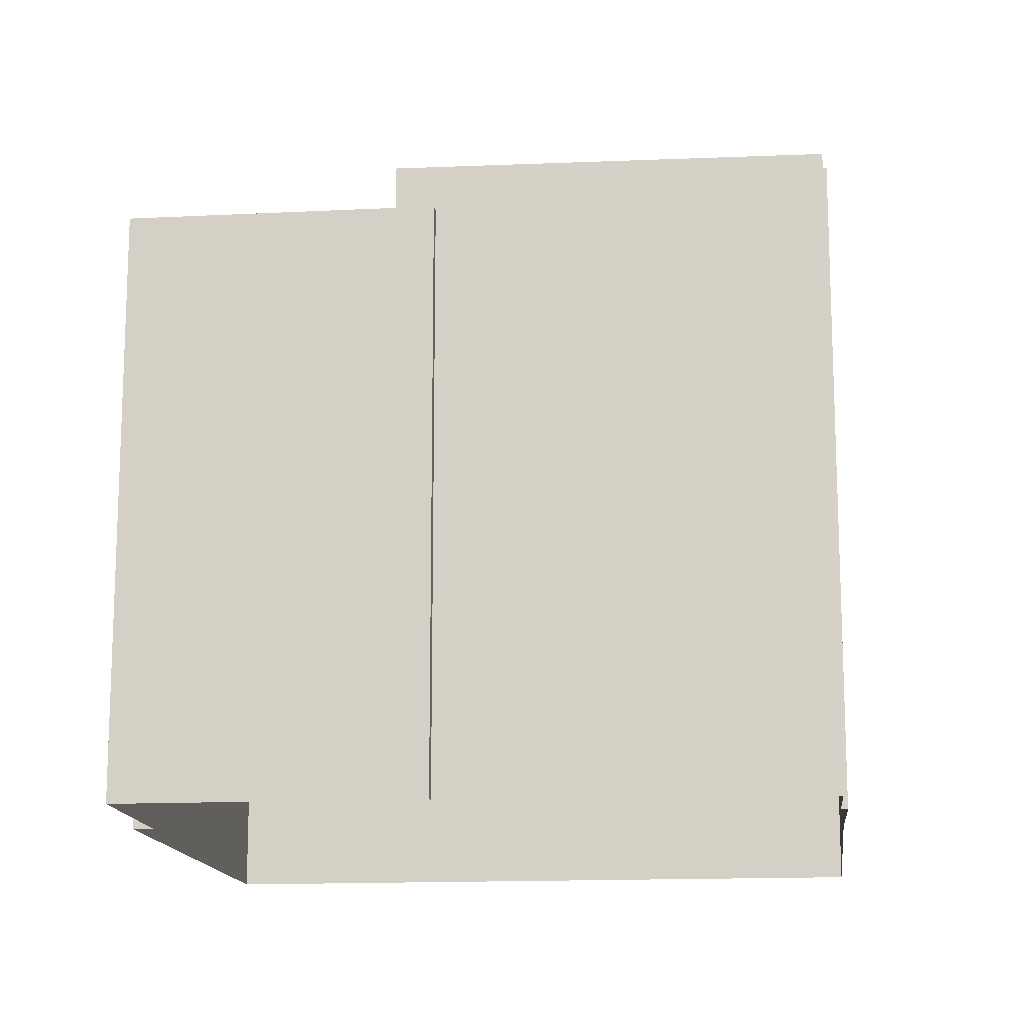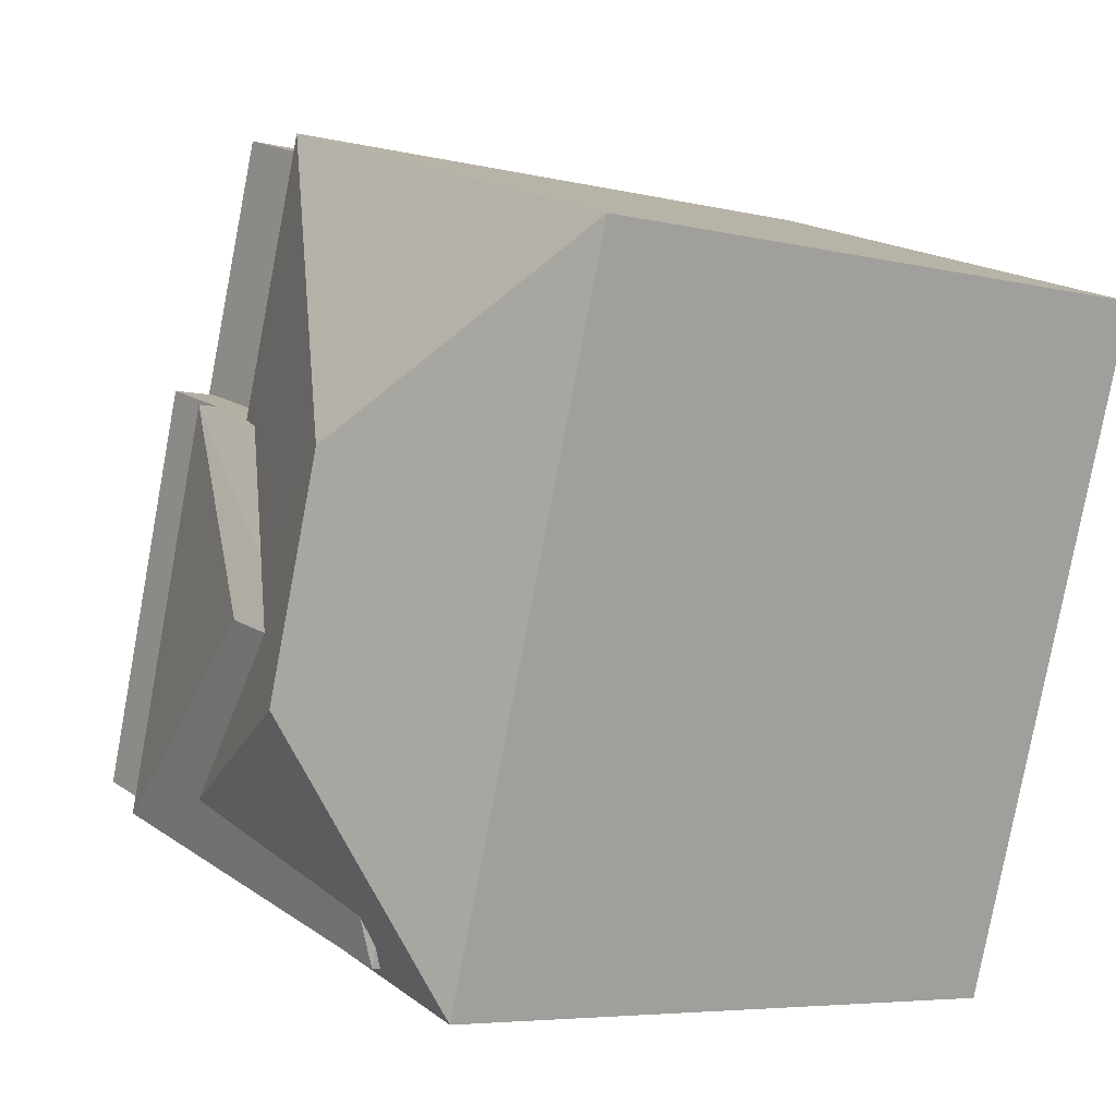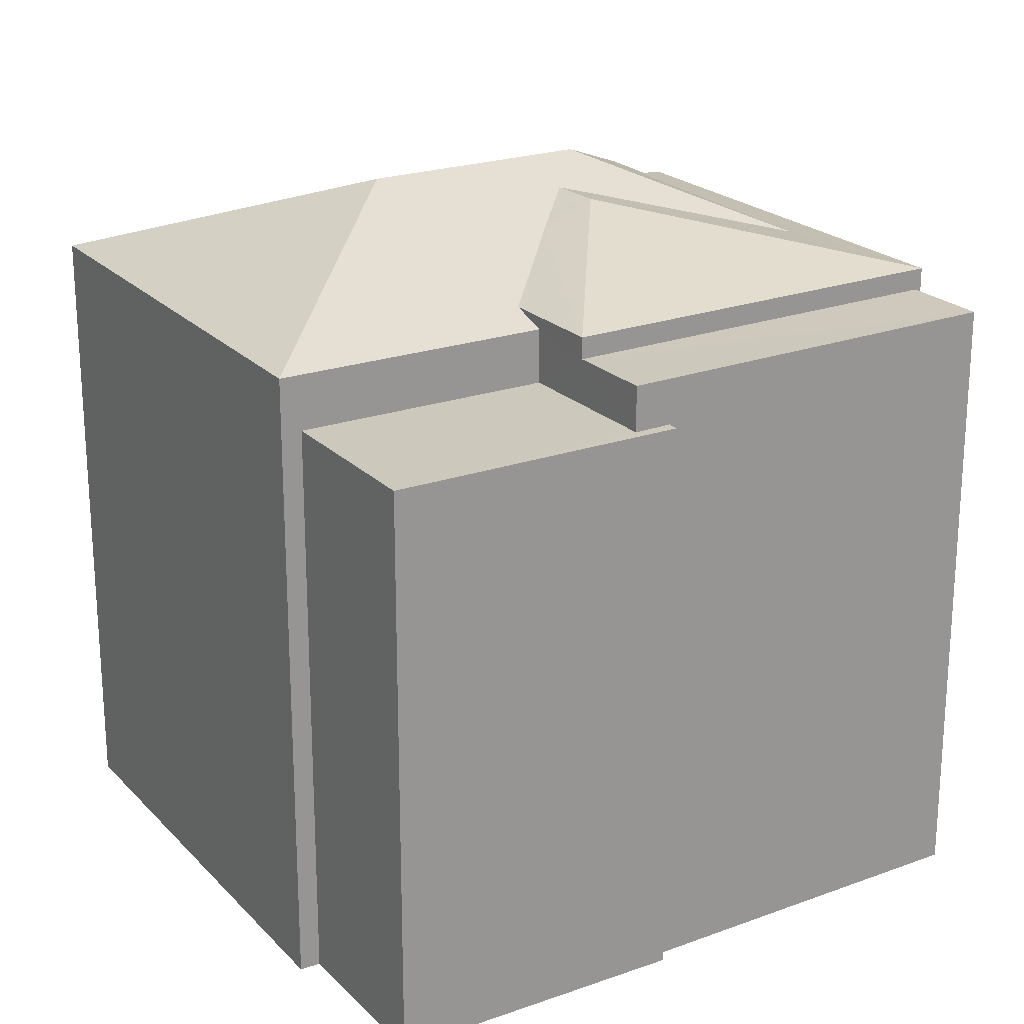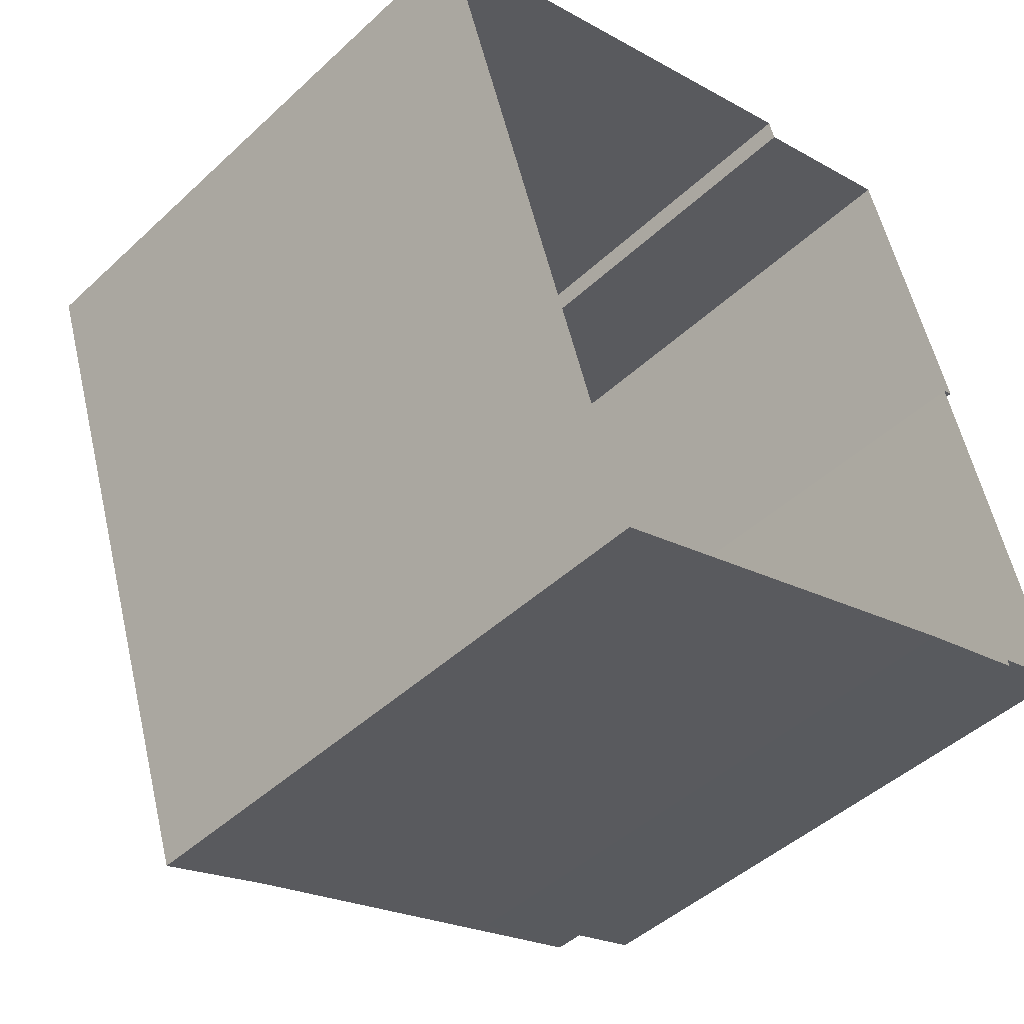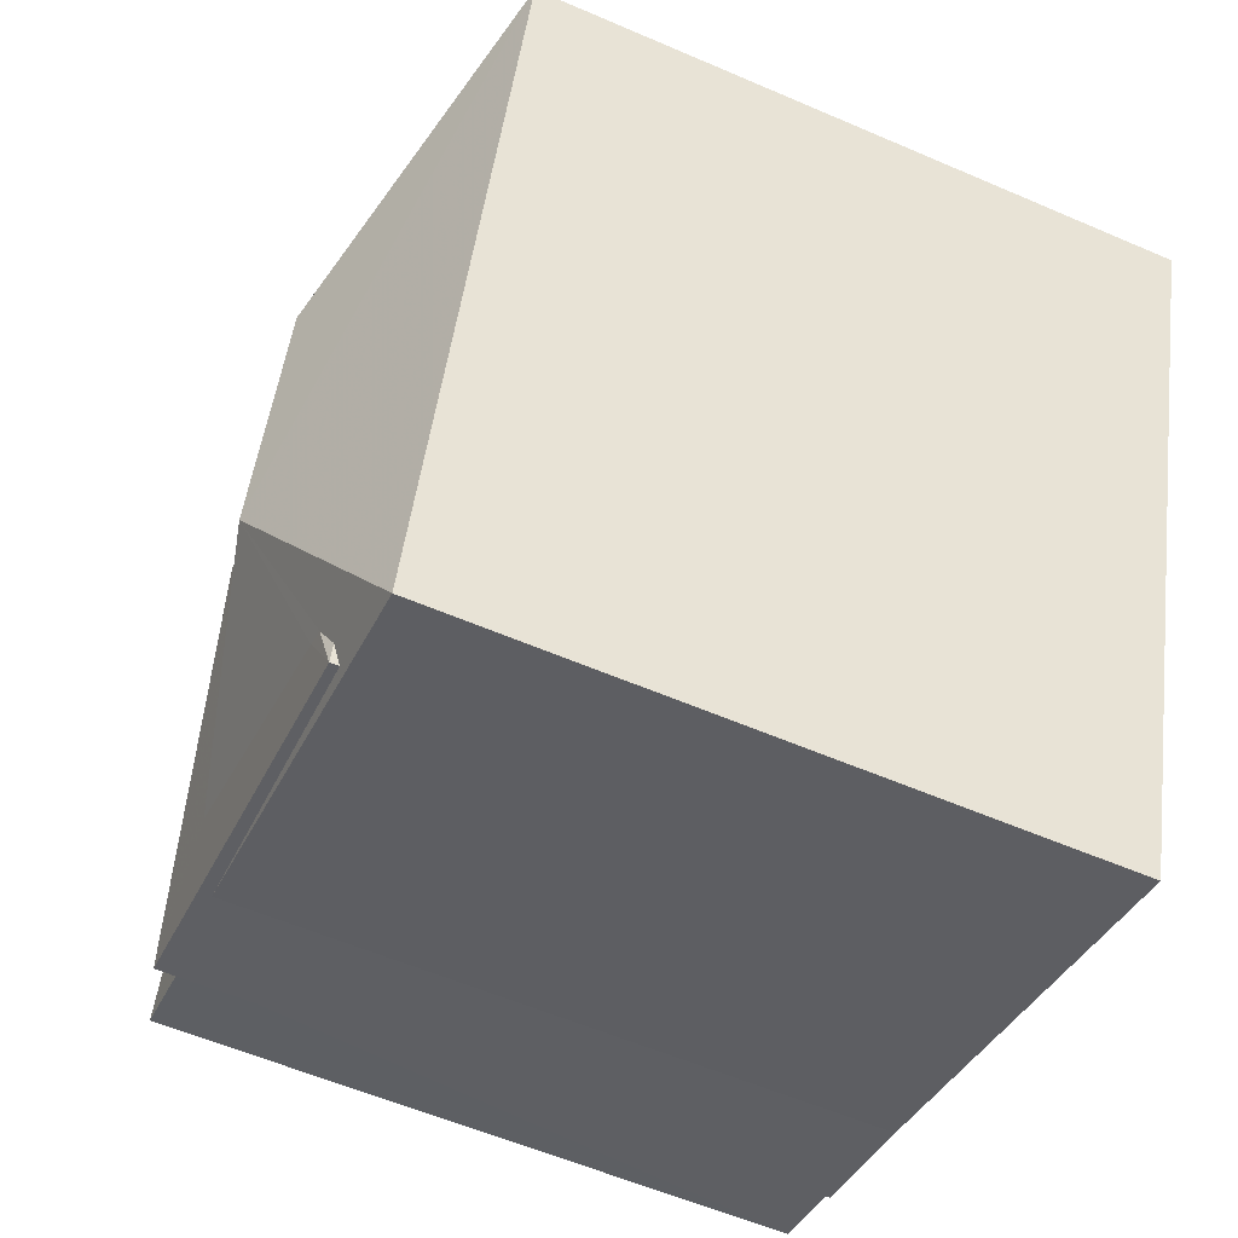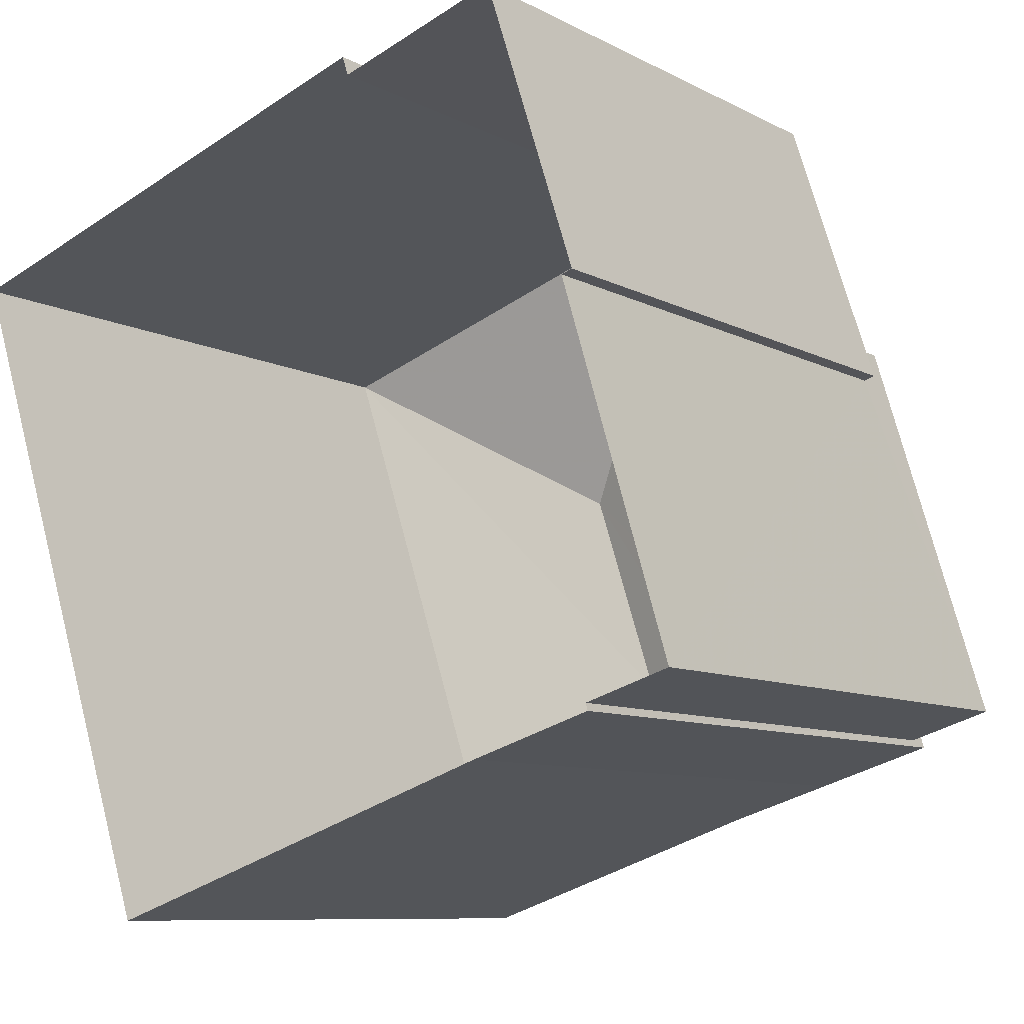
<metadata>
{"format":"obj","ext":"obj","renderer":"f3d","projection":"perspective","resolution":1024,"background":"white","views":[{"elev":-14.6,"azim":-101.9,"up":"+Z"},{"elev":-5.6,"azim":52.9,"up":"+Y"},{"elev":22.2,"azim":-139.7,"up":"+Z"},{"elev":-45.8,"azim":136.7,"up":"+Y"},{"elev":-57.5,"azim":65.8,"up":"+Y"},{"elev":-8.8,"azim":-144.3,"up":"+Y"}]}
</metadata>
<code>
v -1.265e+04 -3.366e+04 37.27
v -1.266e+04 -3.367e+04 37.27
v -1.266e+04 -3.367e+04 37.27
v -1.266e+04 -3.367e+04 37.27
v -1.266e+04 -3.367e+04 37.27
v -1.266e+04 -3.367e+04 37.27
v -1.266e+04 -3.366e+04 37.27
v -1.266e+04 -3.366e+04 37.27
v -1.266e+04 -3.366e+04 37.27
v -1.266e+04 -3.366e+04 37.27
v -1.266e+04 -3.366e+04 37.27
v -1.266e+04 -3.366e+04 43.02
v -1.266e+04 -3.366e+04 43.02
v -1.266e+04 -3.367e+04 43.02
v -1.266e+04 -3.367e+04 43.02
v -1.266e+04 -3.366e+04 43.22
v -1.266e+04 -3.366e+04 43.22
v -1.266e+04 -3.366e+04 43.57
v -1.266e+04 -3.366e+04 43.75
v -1.266e+04 -3.366e+04 43.65
v -1.266e+04 -3.366e+04 43.75
v -1.266e+04 -3.367e+04 43.3
v -1.266e+04 -3.367e+04 43.31
v -1.266e+04 -3.367e+04 43.22
v -1.266e+04 -3.367e+04 43.34
v -1.266e+04 -3.367e+04 43.22
v -1.266e+04 -3.367e+04 43.68
v -1.266e+04 -3.367e+04 43.22
v -1.266e+04 -3.366e+04 43.1
v -1.266e+04 -3.366e+04 43.1
v -1.266e+04 -3.366e+04 43.94
v -1.266e+04 -3.367e+04 43.94
v -1.265e+04 -3.366e+04 43.1
v -1.266e+04 -3.367e+04 43.1
v -1.266e+04 -3.367e+04 43.14
v -1.266e+04 -3.367e+04 43.1
v -1.266e+04 -3.366e+04 42.6
v -1.266e+04 -3.366e+04 42.6
v -1.266e+04 -3.366e+04 42.6
v -1.266e+04 -3.366e+04 42.6
v -1.266e+04 -3.366e+04 42.6
v -1.266e+04 -3.366e+04 42.6
f 1 2 3
f 3 4 5
f 6 7 5
f 8 9 1
f 10 11 7
f 7 11 8
f 8 1 3
f 7 3 5
f 7 8 3
f 12 13 14
f 15 12 14
f 16 17 18
f 19 20 21
f 18 17 21
f 20 18 21
f 22 23 24
f 25 26 24
f 21 26 25
f 21 25 27
f 23 25 24
f 27 19 21
f 22 24 28
f 26 21 17
f 29 16 30
f 30 16 31
f 18 20 31
f 16 18 31
f 25 32 27
f 19 31 20
f 27 32 19
f 19 32 31
f 33 31 32
f 34 33 32
f 34 35 36
f 23 32 25
f 22 34 32
f 28 35 34
f 22 32 23
f 28 34 22
f 31 33 30
f 37 38 39
f 40 39 41
f 41 39 42
f 39 38 42
f 15 14 6
f 5 15 6
f 13 40 14
f 14 40 6
f 13 39 40
f 6 40 7
f 39 12 37
f 39 13 12
f 16 29 17
f 37 12 29
f 29 12 17
f 4 3 36
f 4 36 26
f 36 24 26
f 36 35 24
f 26 17 15
f 17 12 15
f 4 26 15
f 5 4 15
f 35 28 24
f 34 3 2
f 34 36 3
f 37 29 38
f 8 38 9
f 9 38 30
f 38 29 30
f 9 33 1
f 9 30 33
f 1 34 2
f 1 33 34
f 40 41 10
f 7 40 10
f 41 42 11
f 10 41 11
f 38 8 11
f 42 38 11

</code>
